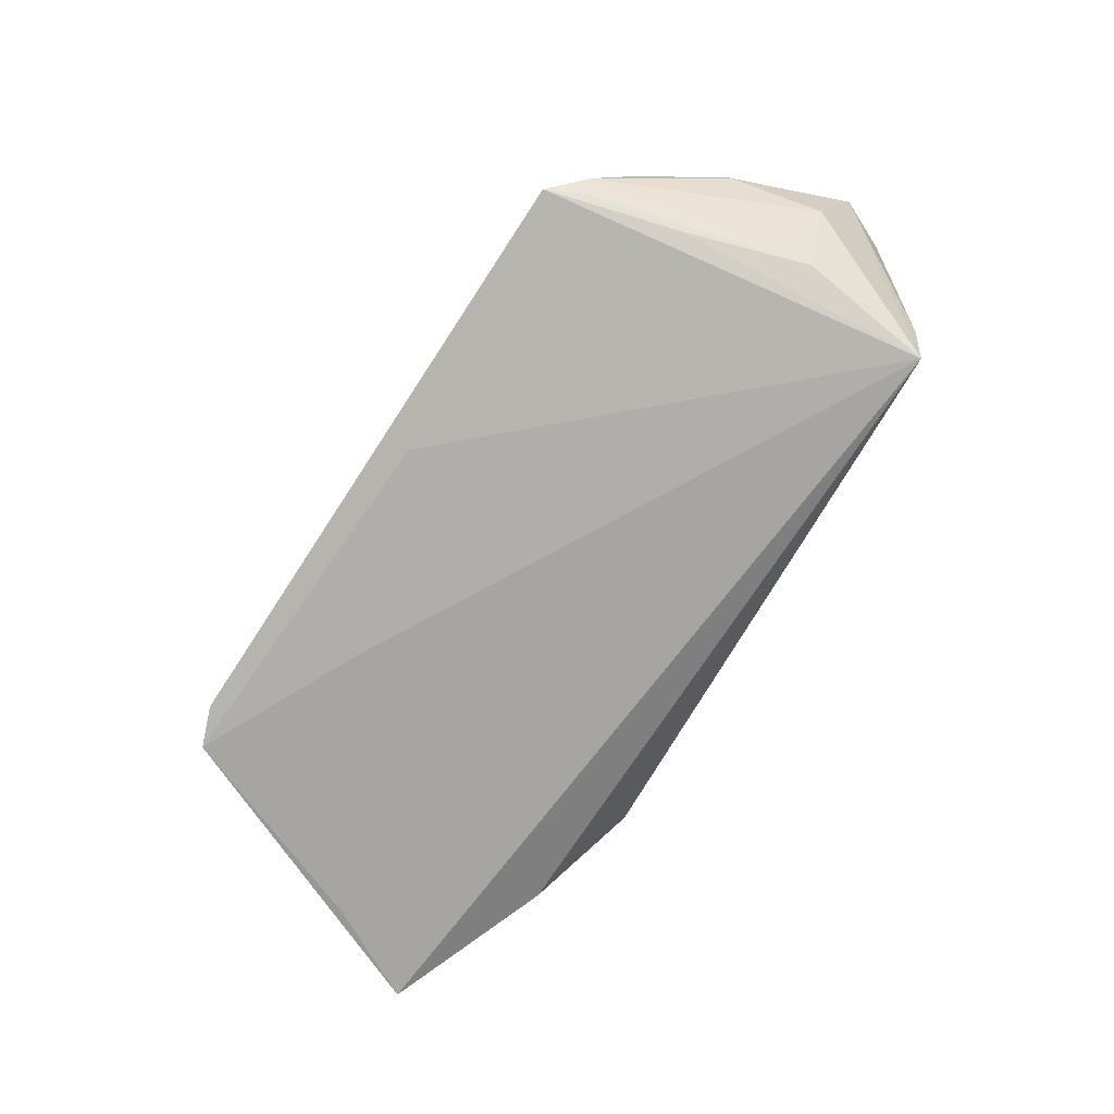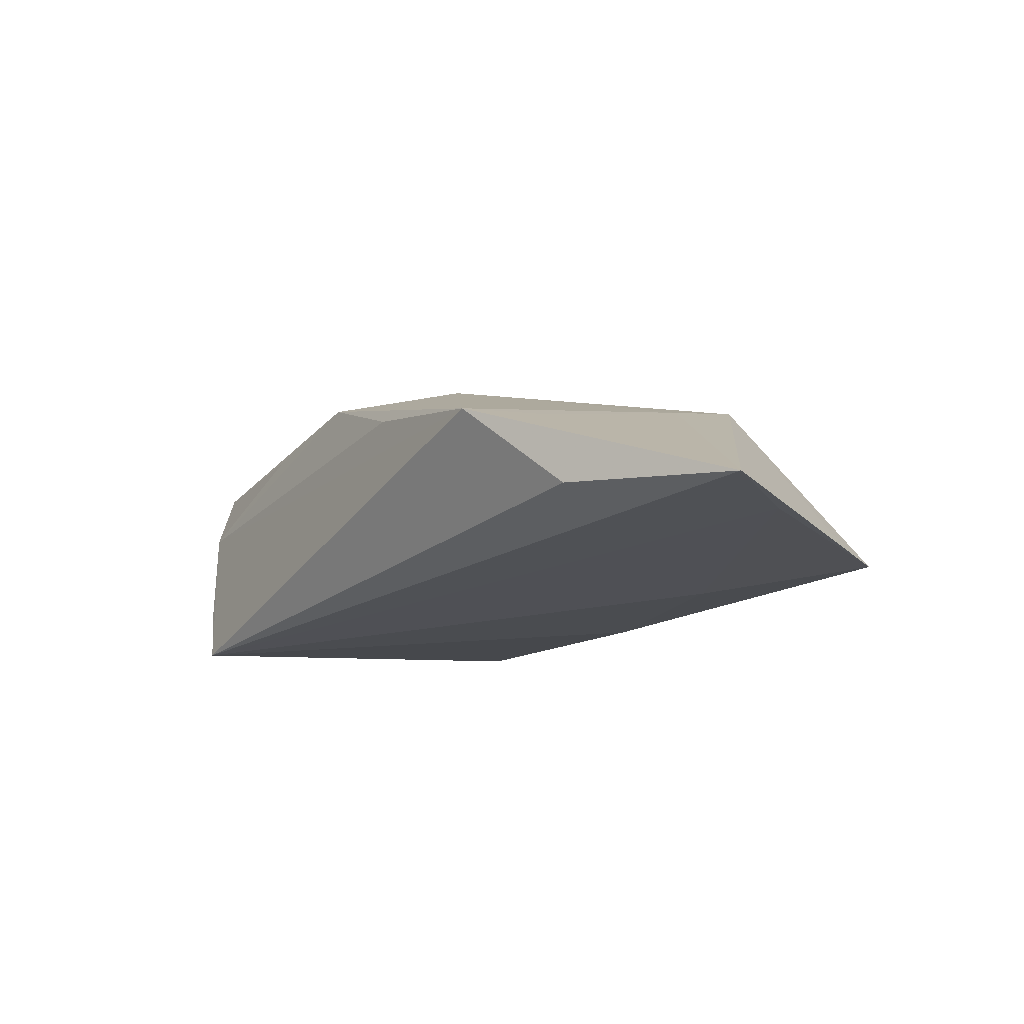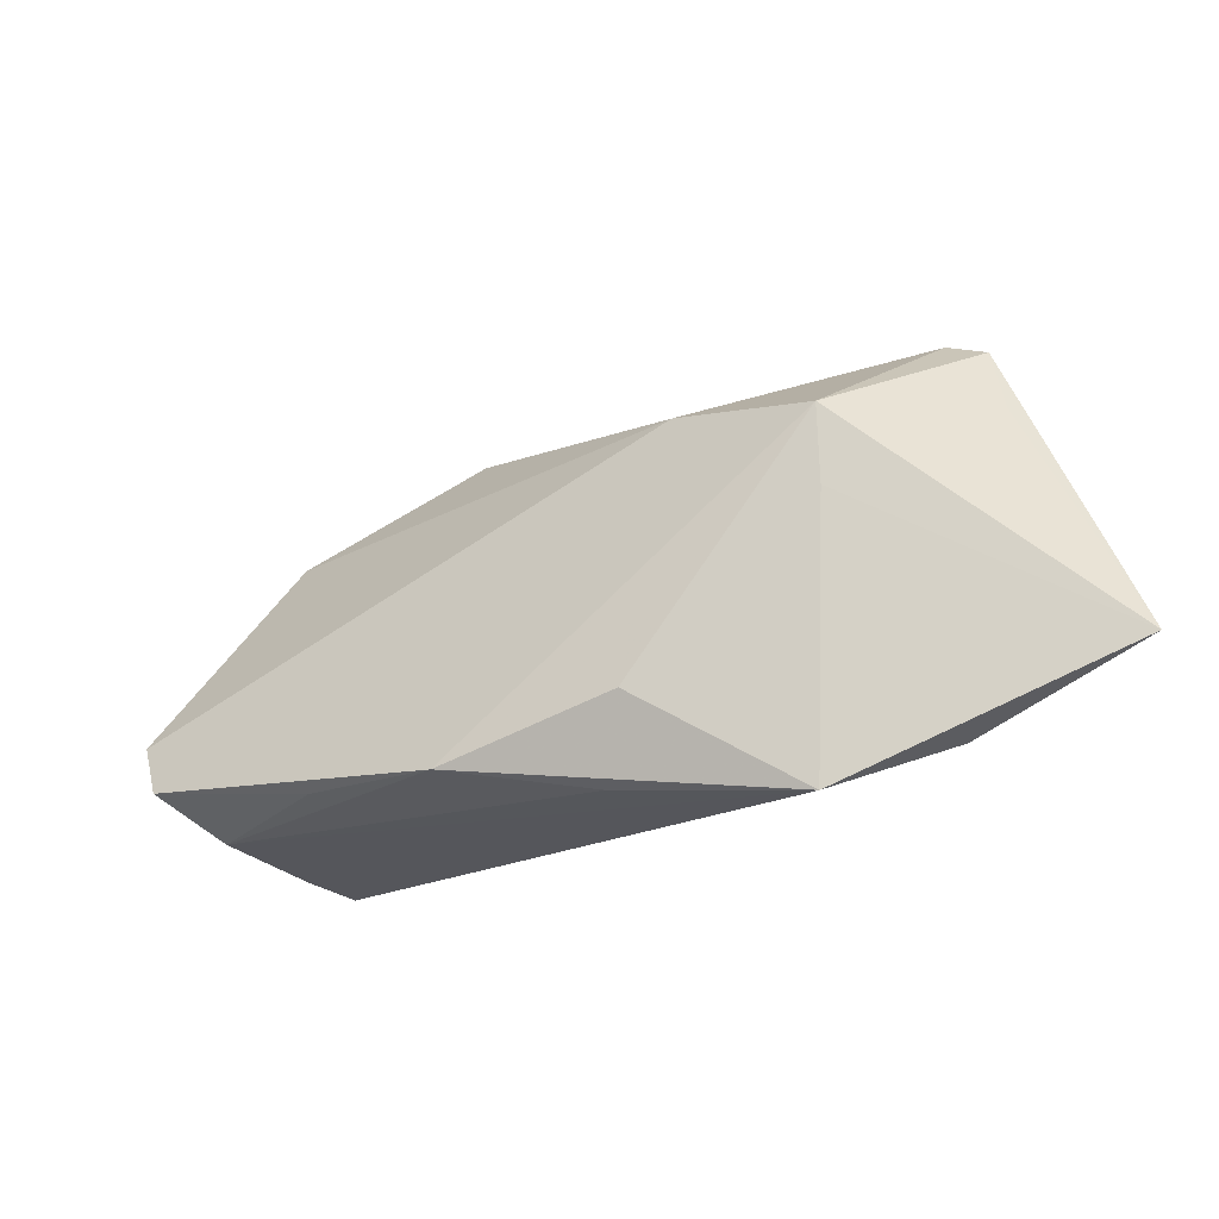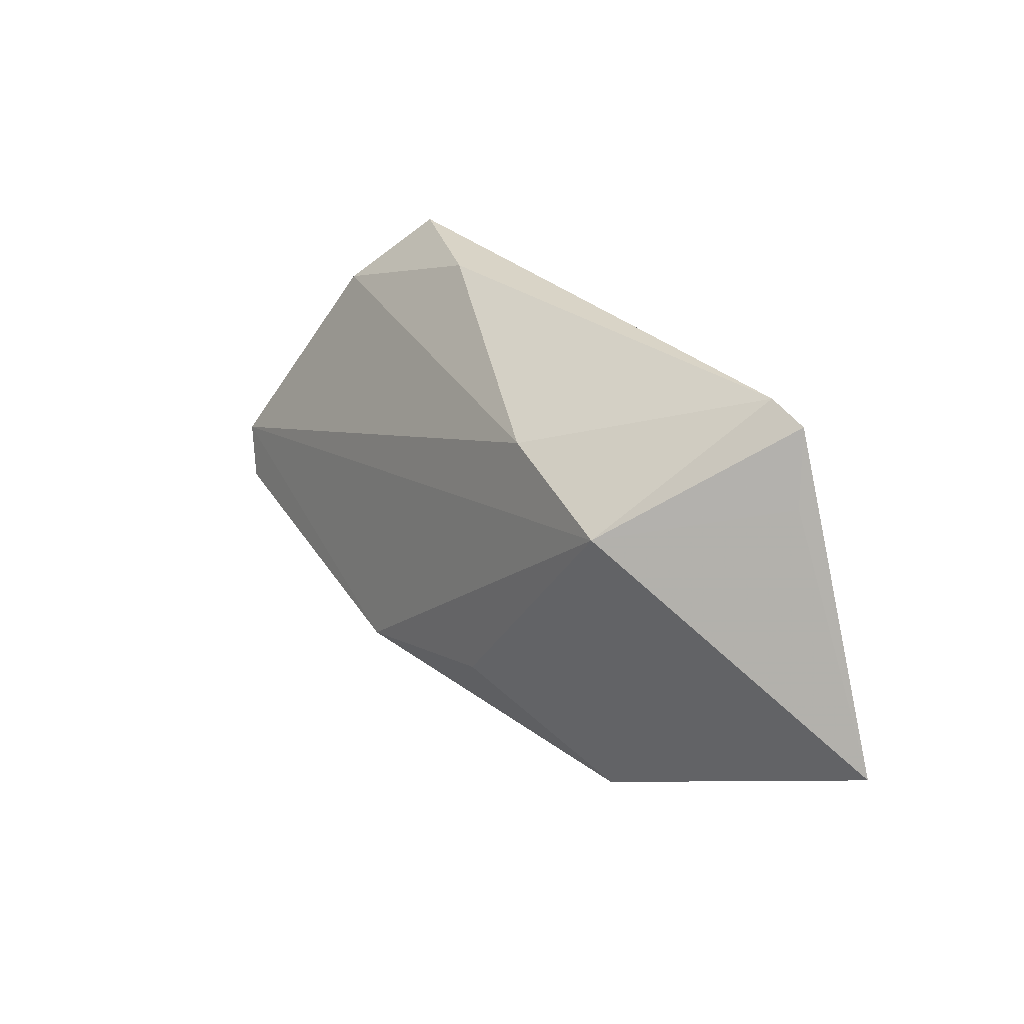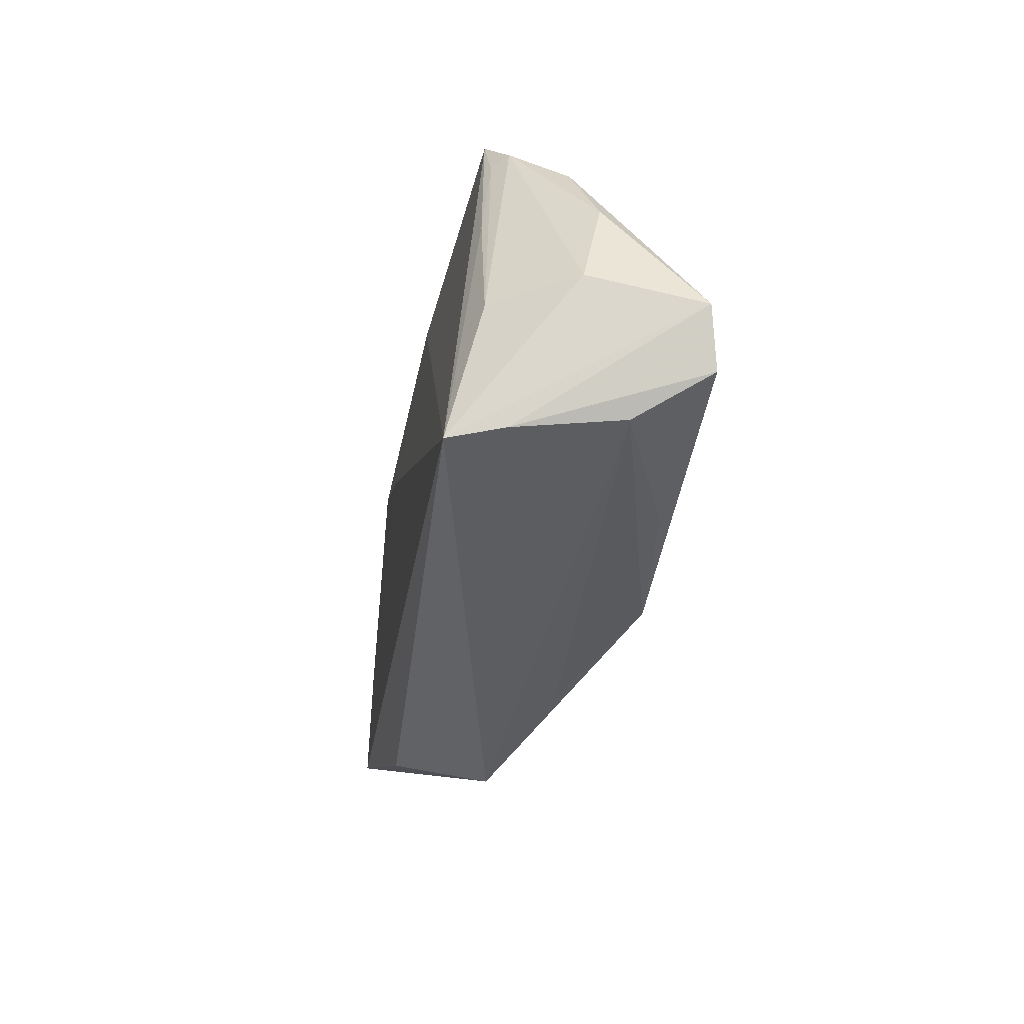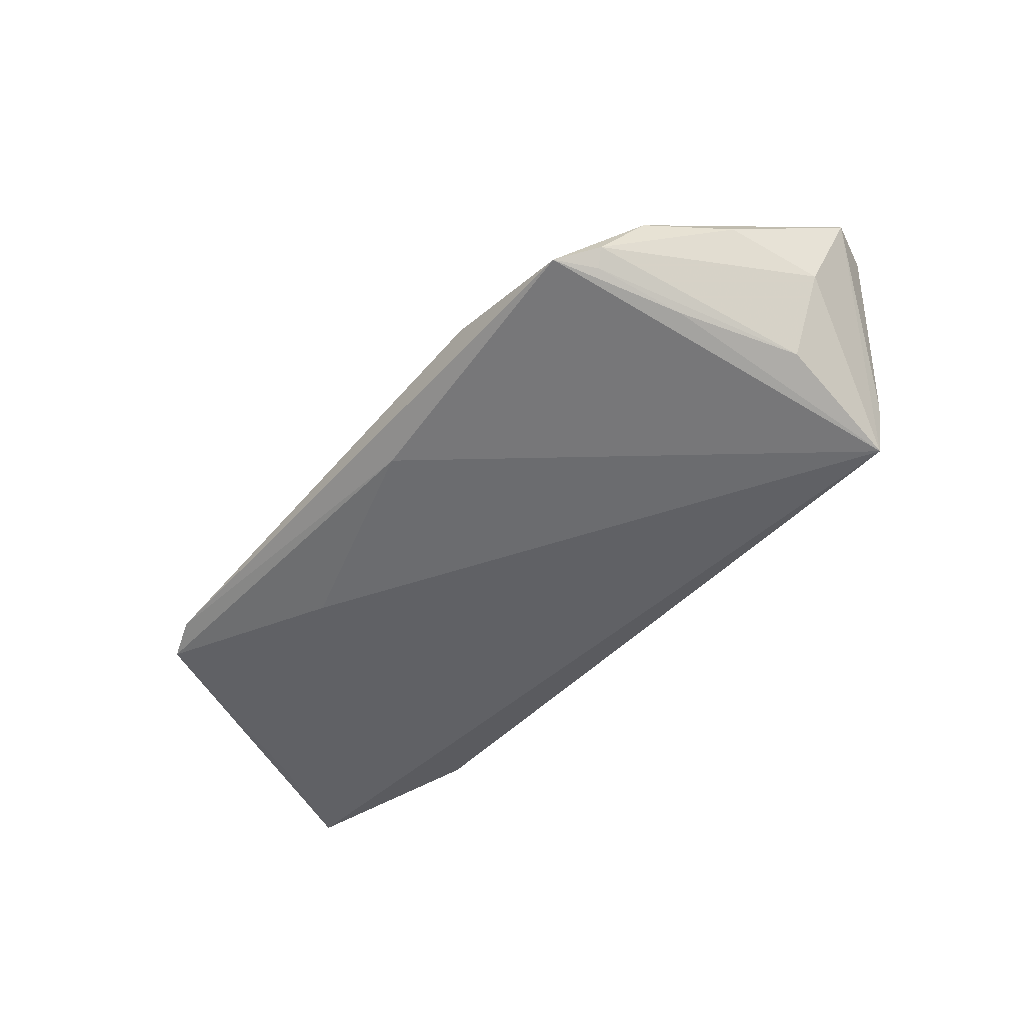
<metadata>
{"format":"obj","ext":"obj","renderer":"f3d","projection":"perspective","resolution":1024,"background":"white","views":[{"elev":-73.8,"azim":-123.3,"up":"+Z"},{"elev":-19.6,"azim":52.0,"up":"+Z"},{"elev":-26.9,"azim":34.6,"up":"+Y"},{"elev":27.1,"azim":59.9,"up":"+Y"},{"elev":-30.9,"azim":-98.2,"up":"+Y"},{"elev":-49.2,"azim":-131.2,"up":"+Z"}]}
</metadata>
<code>
v 0.03171 -0.02773 0.002907
v -0.02827 -0.01859 0.01586
v -0.05228 -0.0135 0.01737
v 0.01852 0.01886 0.009886
v -0.04672 -0.01928 -0.005137
v 0.05881 0.0004063 -0.01199
v 0.0652 -0.01236 -0.01199
v -0.04936 0.01017 0.005341
v -0.05242 -0.00178 0.002655
v 0.04377 0.03014 -0.01047
v -0.04307 0.02057 0.002978
v 0.05123 0.01877 -0.009688
v -0.0385 0.02473 -0.006112
v 0.03688 0.00461 0.008916
v -0.04831 -0.01808 0.008254
v 0.01399 -0.01554 0.01426
v 0.03613 -0.01693 0.003383
v -0.04108 0.01304 -0.00755
v 0.02689 0.018 -0.01189
v 0.0003398 0.02667 -0.01011
v -0.04008 0.02573 -0.004048
v 0.008918 -0.02456 0.009282
v -0.008802 -0.02078 0.01759
v -0.04475 -0.02006 -0.01199
v 0.04881 0.02813 -0.01148
v -0.04652 -0.002823 -0.007754
v -0.01711 0.02961 -0.001365
v 0.04348 -0.02101 -0.009073
v 0.03776 0.01392 0.0108
v -0.03591 0.03014 -0.006613
v -0.05528 -0.00652 0.01637
f 15 24 1
f 7 1 28
f 28 24 7
f 1 24 28
f 23 29 31
f 10 29 25
f 7 29 14
f 9 24 31
f 4 29 10
f 31 29 4
f 4 11 31
f 7 24 6
f 24 19 6
f 6 25 7
f 19 25 6
f 24 30 20
f 20 19 24
f 20 25 19
f 20 30 10
f 10 25 20
f 31 24 5
f 24 15 5
f 3 23 31
f 31 5 3
f 3 5 15
f 22 15 1
f 1 23 22
f 22 23 15
f 12 29 7
f 7 25 12
f 12 25 29
f 17 1 7
f 7 14 17
f 17 14 1
f 29 23 16
f 16 14 29
f 16 23 1
f 1 14 16
f 24 9 26
f 8 9 31
f 31 11 8
f 30 11 27
f 11 4 27
f 10 30 27
f 27 4 10
f 15 23 2
f 2 3 15
f 23 3 2
f 18 30 24
f 24 26 18
f 21 26 9
f 9 8 21
f 21 11 30
f 21 8 11
f 13 18 26
f 26 21 13
f 30 18 13
f 13 21 30

</code>
